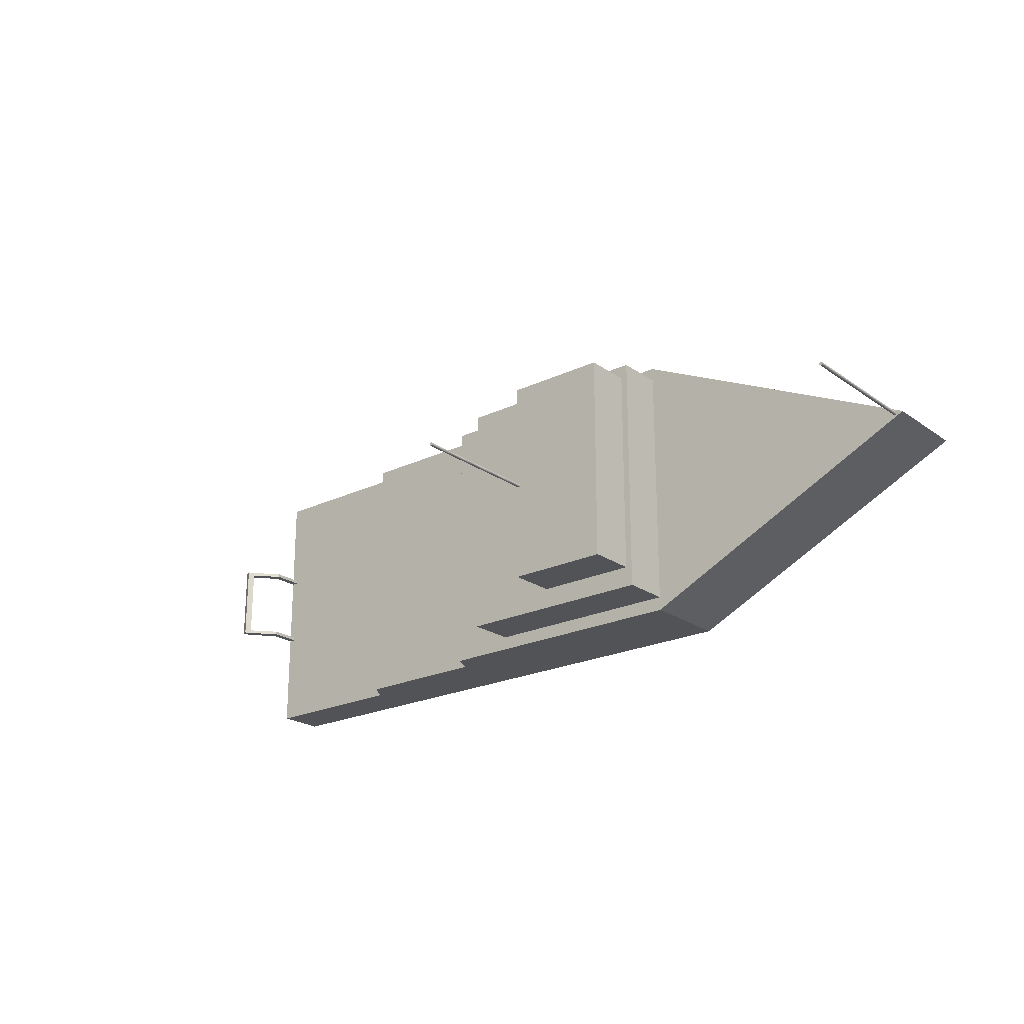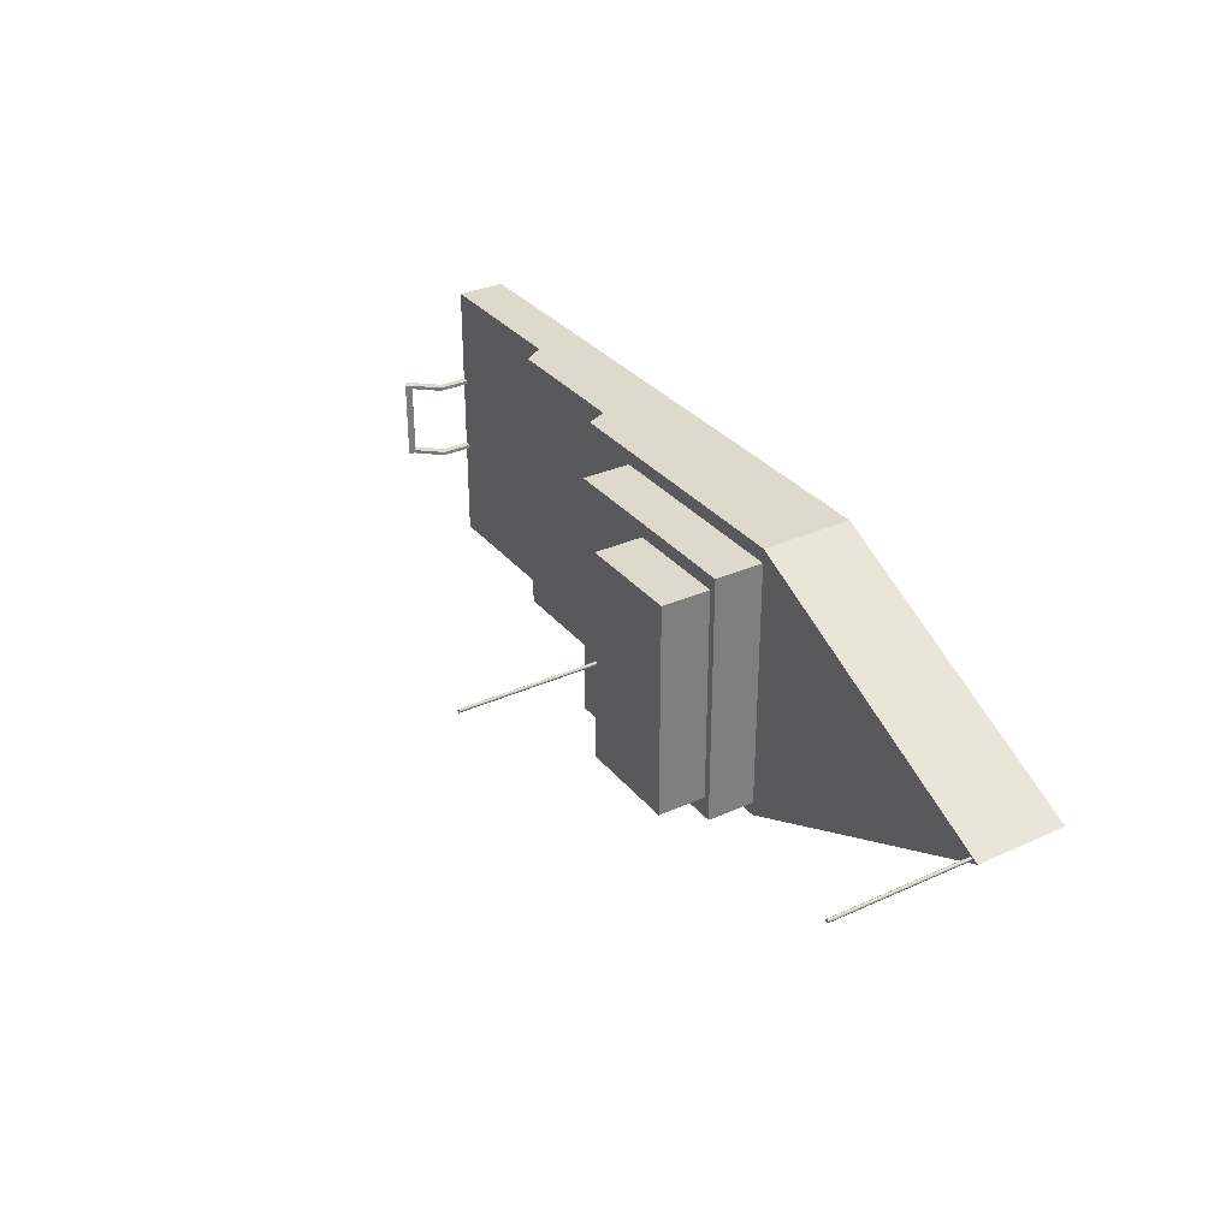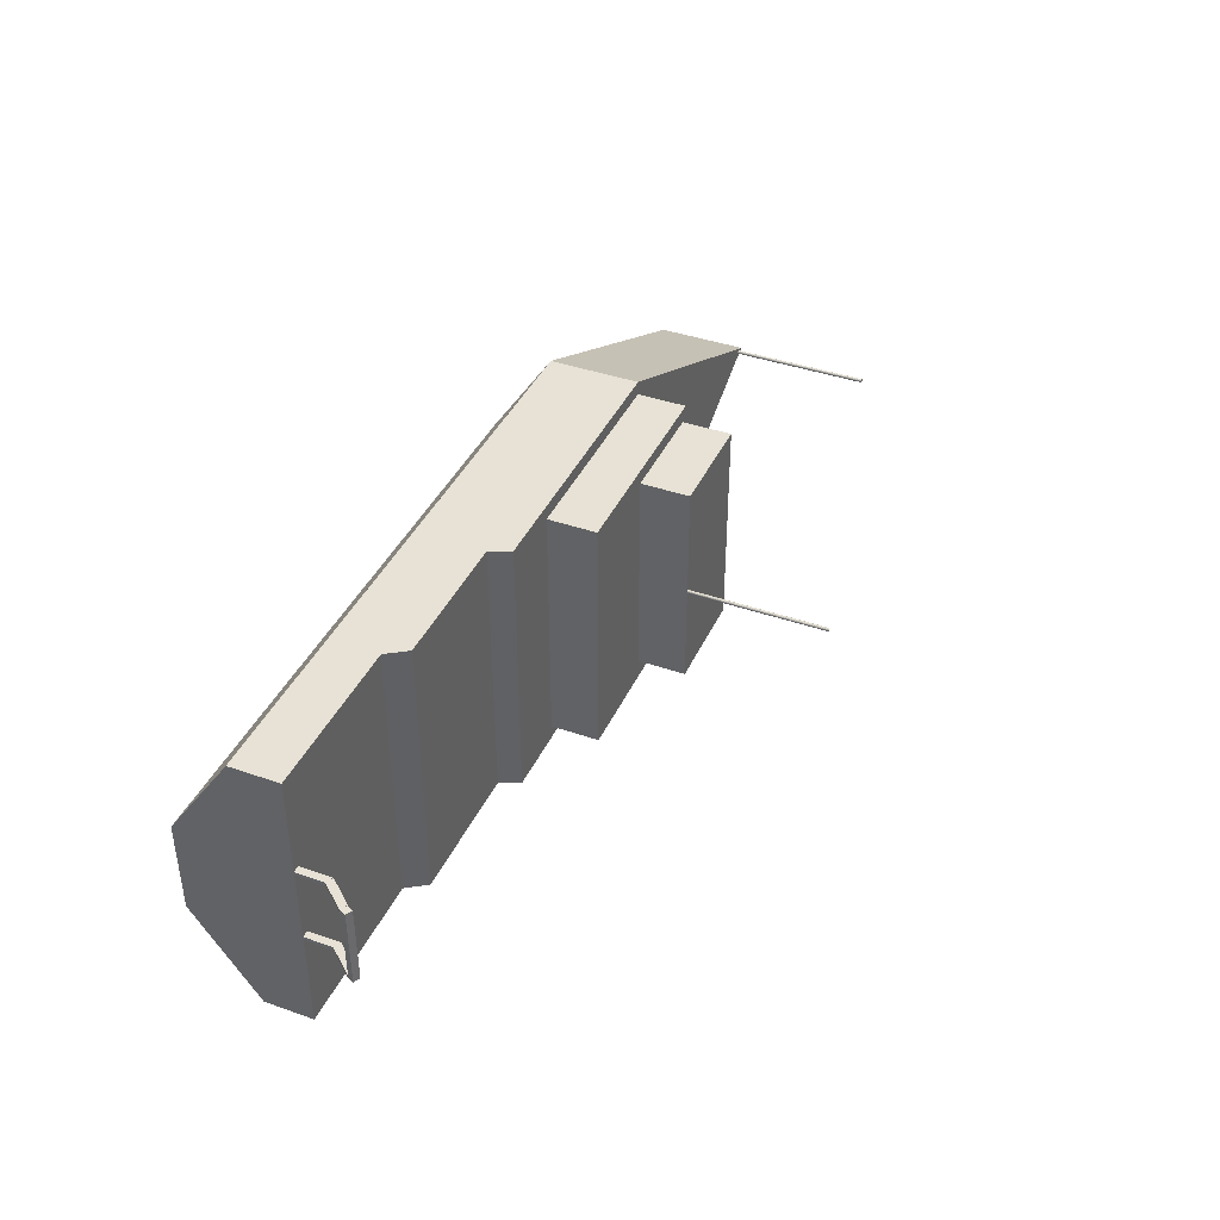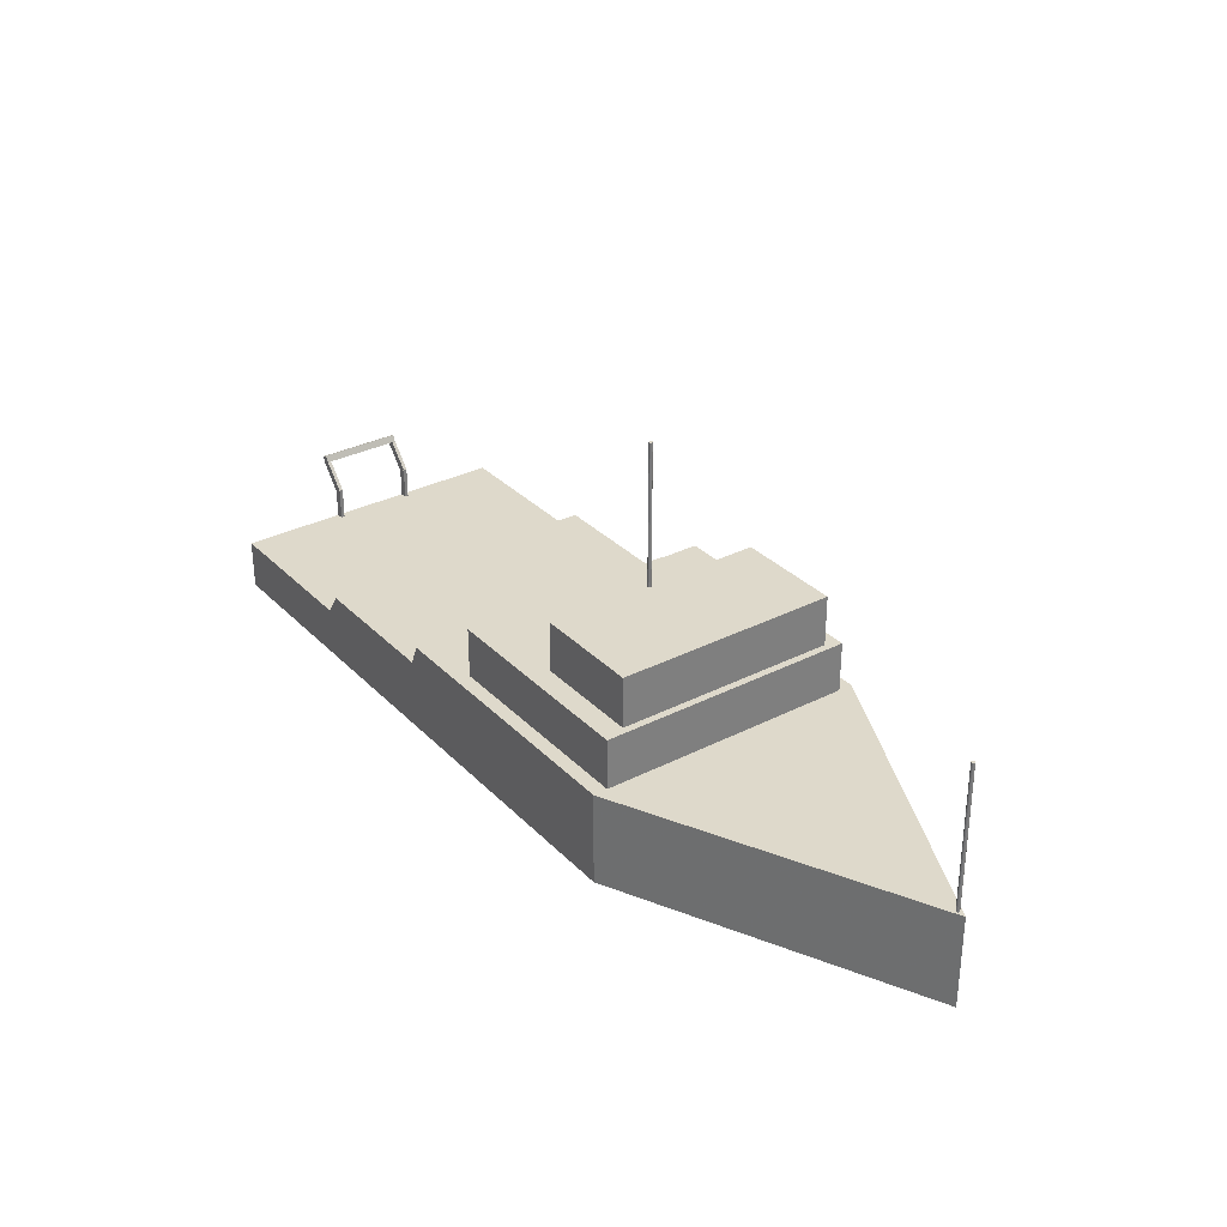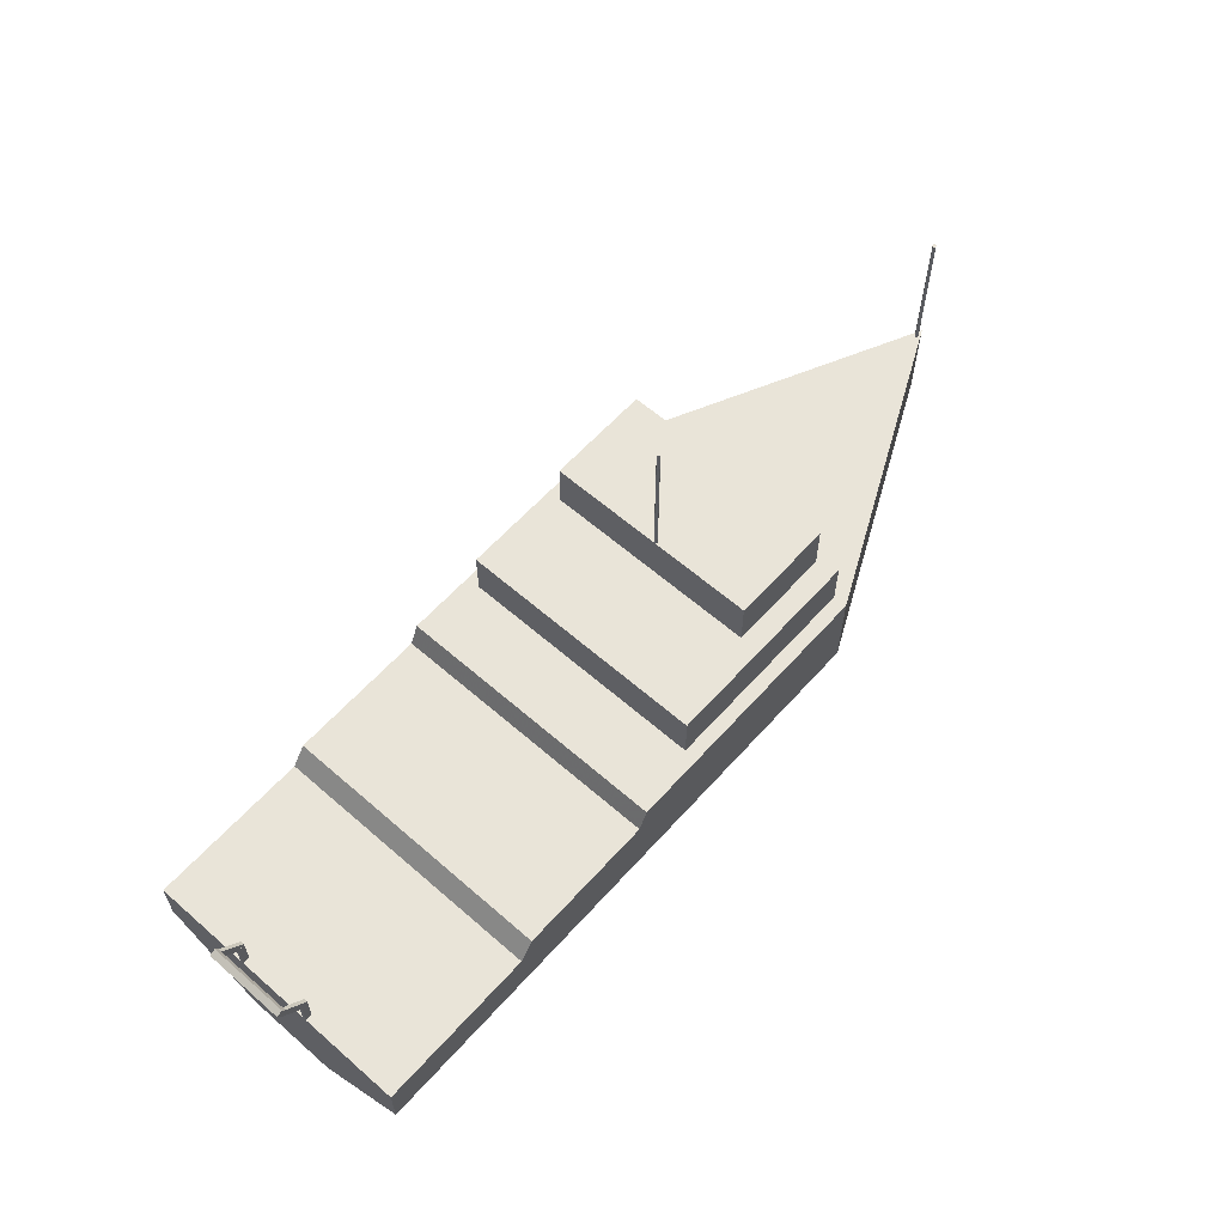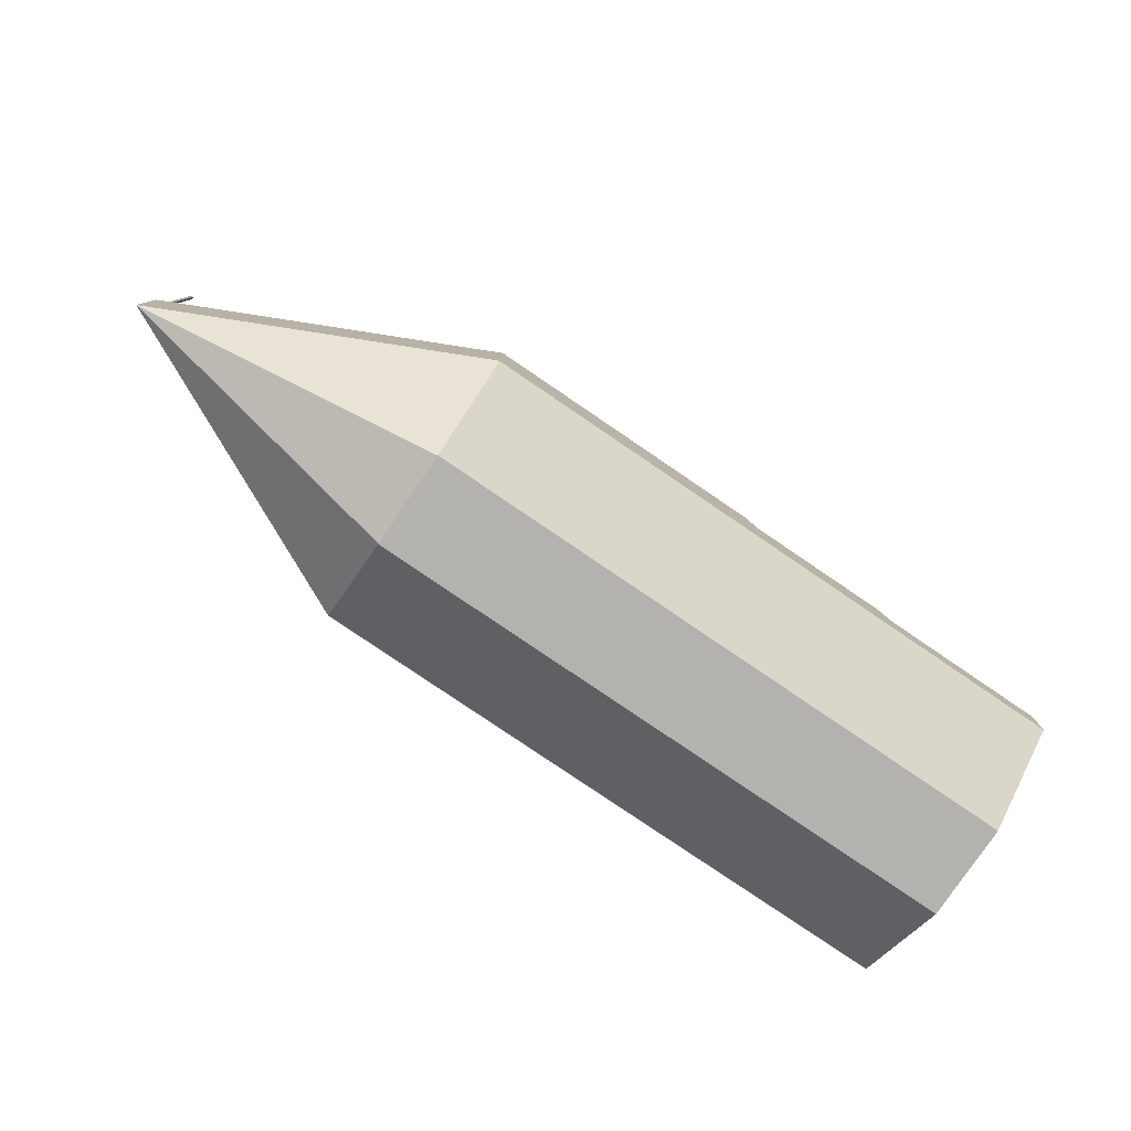
<metadata>
{"format":"obj","ext":"obj","renderer":"f3d","projection":"perspective","resolution":1024,"background":"white","views":[{"elev":-22.2,"azim":39.6,"up":"+Y"},{"elev":32.0,"azim":57.6,"up":"+Y"},{"elev":40.4,"azim":-66.8,"up":"+Y"},{"elev":31.7,"azim":54.2,"up":"+Z"},{"elev":60.7,"azim":-48.3,"up":"+Z"},{"elev":-79.8,"azim":145.8,"up":"+Z"}]}
</metadata>
<code>
o Clone002
v -2.643e+04 -2255 1.633e+04
v -2.624e+04 -2255 1.596e+04
v -2.624e+04 2460 1.596e+04
v -2.643e+04 2460 1.633e+04
v -2.68e+04 2460 1.614e+04
v -2.68e+04 -2255 1.614e+04
v -2.661e+04 2460 1.577e+04
v -2.661e+04 -2255 1.577e+04
v -2.542e+04 2460 1.435e+04
v -2.664e+04 2255 1.576e+04
v -2.664e+04 2460 1.576e+04
v -2.542e+04 2255 1.435e+04
v -2.622e+04 2460 1.597e+04
v -2.622e+04 2255 1.597e+04
v -2.501e+04 2255 1.456e+04
v -2.501e+04 2460 1.456e+04
v -2.542e+04 -2255 1.435e+04
v -2.501e+04 -2050 1.456e+04
v -2.501e+04 -2255 1.456e+04
v -2.542e+04 -2050 1.435e+04
v -2.622e+04 -2255 1.597e+04
v -2.664e+04 -2050 1.576e+04
v -2.664e+04 -2255 1.576e+04
v -2.622e+04 -2050 1.597e+04
v 3382 0 2.911e+04
v 3443 -19.68 2.911e+04
v 3414 -4.92 2.911e+04
v 3322 -19.68 2.911e+04
v 3280 -102.5 2.911e+04
v 3300 -42.23 2.911e+04
v 3285 -70.93 2.911e+04
v 3300 -162.8 2.911e+04
v 9840 -8200 9840
v 2.706e+04 0 9840
v 2.706e+04 0 1.517e+04
v 9840 -8200 1.517e+04
v -2460 -7380 1.517e+04
v -2460 -7380 1.804e+04
v -2460 7380 1.804e+04
v -2460 7380 1.517e+04
v 9840 8200 9840
v -6970 8200 1.394e+04
v -6436 8200 1.517e+04
v 9840 8200 1.517e+04
v 2.661e+04 82.82 2.337e+04
v 2.658e+04 97.58 2.337e+04
v 2.655e+04 102.5 2.337e+04
v 2.649e+04 82.82 2.337e+04
v 2.652e+04 97.58 2.337e+04
v 2.644e+04 0 2.337e+04
v 2.646e+04 60.27 2.337e+04
v 2.645e+04 31.57 2.337e+04
v 2.646e+04 -60.27 2.337e+04
v 2.645e+04 -31.57 2.337e+04
v 2.658e+04 97.58 1.517e+04
v 2.661e+04 82.82 1.517e+04
v 2.663e+04 60.27 1.517e+04
v 2.665e+04 31.57 1.517e+04
v 2.665e+04 0 1.517e+04
v 2.665e+04 -31.57 1.517e+04
v 2.663e+04 -60.27 1.517e+04
v 2.661e+04 -82.82 1.517e+04
v 2.658e+04 -97.58 1.517e+04
v 9840 7380 1.517e+04
v 2.649e+04 82.82 1.517e+04
v 2.646e+04 60.27 1.517e+04
v 2.644e+04 0 1.517e+04
v 9840 -7380 1.517e+04
v 2.645e+04 -31.57 1.517e+04
v 2.646e+04 -60.27 1.517e+04
v 2.649e+04 -82.82 1.517e+04
v 2.649e+04 -82.82 2.337e+04
v -6436 -8200 1.517e+04
v -2.501e+04 2255 1.435e+04
v -2.501e+04 2255 1.271e+04
v -2.501e+04 2460 1.271e+04
v -2.501e+04 2460 1.435e+04
v -2.501e+04 2255 1.435e+04
v -2.501e+04 2255 1.456e+04
v -2.542e+04 2255 1.435e+04
v -2.501e+04 -2255 1.435e+04
v -2.501e+04 -2255 1.271e+04
v -2.501e+04 -2050 1.271e+04
v -2.501e+04 -2050 1.435e+04
v -2.501e+04 -2255 1.435e+04
v -2.501e+04 -2255 1.456e+04
v -2.542e+04 -2255 1.435e+04
v -2.542e+04 -8186 9840
v -2.542e+04 -8200 1.271e+04
v -2.542e+04 -2255 1.271e+04
v -2.542e+04 -2763 6150
v -2.542e+04 -2255 1.435e+04
v -2.542e+04 -2050 1.271e+04
v -2.542e+04 -2050 1.435e+04
v -2.542e+04 2763 6150
v -2.542e+04 2255 1.271e+04
v -2.542e+04 2460 1.271e+04
v -2.542e+04 2255 1.435e+04
v -2.542e+04 2460 1.435e+04
v -2.542e+04 8187 9840
v -2.542e+04 8200 1.271e+04
v -2.542e+04 8200 9840
v 9840 8187 9840
v 9840 6518 8705
v 9840 2763 6150
v 9840 2733 6150
v 9840 -2733 6150
v -2.542e+04 -8200 9840
v 9840 -6482 8680
v 9840 -8186 9840
v -2.501e+04 -2050 1.456e+04
v -2.501e+04 -2050 1.435e+04
v -2.542e+04 -2050 1.435e+04
v -2.501e+04 2460 1.456e+04
v -2.501e+04 2460 1.435e+04
v -2.542e+04 2460 1.435e+04
v -1.599e+04 -8200 1.271e+04
v -1.599e+04 8200 1.271e+04
v -6970 -8200 1.394e+04
v -1.517e+04 -8200 1.394e+04
v 2.652e+04 -97.58 1.517e+04
v 2.655e+04 -102.5 1.517e+04
v 2.645e+04 31.57 1.517e+04
v 2.652e+04 97.58 1.517e+04
v 2.655e+04 102.5 1.517e+04
v 2.652e+04 -97.58 2.337e+04
v 2.655e+04 -102.5 2.337e+04
v 2.661e+04 -82.82 2.337e+04
v 2.658e+04 -97.58 2.337e+04
v 2.663e+04 60.27 2.337e+04
v 2.663e+04 -60.27 2.337e+04
v 2.665e+04 0 2.337e+04
v 2.665e+04 -31.57 2.337e+04
v 2.665e+04 31.57 2.337e+04
v -1.517e+04 8200 1.394e+04
v 3280 -6150 1.804e+04
v 3285 -134.1 2.911e+04
v 3280 -105 2.091e+04
v 3285 -134.1 2.091e+04
v 3280 -102.5 2.091e+04
v 3280 -6150 2.091e+04
v 3280 6560 2.091e+04
v 3285 -70.93 2.091e+04
v 3300 -42.23 2.091e+04
v 3322 -19.68 2.091e+04
v 3351 -4.92 2.091e+04
v 3382 0 2.091e+04
v 3414 -4.92 2.091e+04
v 3443 -19.68 2.091e+04
v 9430 6560 2.091e+04
v 3465 -42.23 2.091e+04
v 3480 -70.93 2.091e+04
v 3485 -102.5 2.091e+04
v 9430 -6150 2.091e+04
v 3300 -162.8 2.091e+04
v 3322 -185.3 2.091e+04
v 3351 -200.1 2.091e+04
v 3382 -205 2.091e+04
v 3414 -200.1 2.091e+04
v 3443 -185.3 2.091e+04
v 3465 -162.8 2.091e+04
v 3480 -134.1 2.091e+04
v 3485 -105 2.091e+04
v 3480 -134.1 2.911e+04
v 3485 -102.5 2.911e+04
v 3280 6560 1.804e+04
v 9430 6560 1.804e+04
v 9430 -6150 1.804e+04
v 9840 -7380 1.804e+04
v 9840 7380 1.804e+04
v 9840 -2763 6150
v 3351 -4.92 2.911e+04
v 3465 -162.8 2.911e+04
v 3465 -42.23 2.911e+04
v 3322 -185.3 2.911e+04
v 3443 -185.3 2.911e+04
v 3382 -205 2.911e+04
v 3351 -200.1 2.911e+04
v 3414 -200.1 2.911e+04
v 3480 -70.93 2.911e+04
f 1 2 3
f 1 3 4
f 4 5 6
f 4 6 1
f 6 5 7
f 8 6 7
f 7 2 8
f 7 3 2
f 2 1 6
f 2 6 8
f 3 7 5
f 4 3 5
f 9 10 11
f 12 10 9
f 13 11 10
f 13 10 14
f 9 15 12
f 9 16 15
f 12 14 10
f 15 14 12
f 13 9 11
f 13 16 9
f 14 15 16
f 14 16 13
f 17 18 19
f 20 18 17
f 21 22 23
f 24 22 21
f 17 23 22
f 17 22 20
f 18 20 24
f 24 20 22
f 21 19 18
f 21 18 24
f 17 21 23
f 19 21 17
f 25 26 27
f 26 25 28
f 29 30 31
f 32 30 29
f 33 34 35
f 33 35 36
f 37 38 39
f 37 39 40
f 41 42 43
f 44 41 43
f 45 46 47
f 48 45 47
f 47 49 48
f 50 51 52
f 53 51 50
f 53 50 54
f 48 51 53
f 35 55 56
f 35 56 57
f 35 57 58
f 58 59 35
f 35 59 60
f 60 61 35
f 35 61 62
f 63 35 62
f 36 35 63
f 40 64 44
f 65 44 64
f 64 66 65
f 67 64 68
f 68 69 67
f 70 71 72
f 70 72 53
f 68 71 70
f 68 36 71
f 40 43 73
f 40 73 37
f 74 75 76
f 74 76 77
f 74 78 75
f 74 79 80
f 74 80 78
f 81 82 83
f 81 83 84
f 81 85 82
f 81 86 87
f 81 87 85
f 88 89 90
f 88 90 91
f 92 87 90
f 87 93 90
f 93 87 94
f 90 93 91
f 95 93 96
f 95 96 97
f 98 80 96
f 80 97 96
f 97 80 99
f 100 101 102
f 97 101 100
f 95 97 100
f 100 103 104
f 95 100 104
f 95 104 105
f 106 105 104
f 106 34 107
f 106 104 34
f 104 103 41
f 104 41 34
f 91 93 95
f 89 88 108
f 88 109 110
f 33 110 109
f 88 110 33
f 108 88 33
f 85 87 92
f 86 81 84
f 111 84 112
f 86 84 111
f 111 112 113
f 94 112 84
f 113 112 94
f 86 94 87
f 111 113 94
f 111 94 86
f 78 80 98
f 79 74 77
f 114 77 115
f 79 77 114
f 115 116 114
f 99 115 77
f 116 115 99
f 79 99 80
f 114 116 99
f 114 99 79
f 82 92 90
f 82 85 92
f 84 83 93
f 84 93 94
f 75 98 96
f 75 78 98
f 77 76 97
f 77 97 99
f 82 90 89
f 83 82 117
f 117 82 89
f 96 93 83
f 75 96 83
f 101 97 76
f 76 75 118
f 118 83 117
f 118 101 76
f 118 75 83
f 117 89 108
f 108 33 117
f 117 33 119
f 33 36 73
f 33 73 119
f 119 120 117
f 36 37 73
f 37 36 68
f 36 121 71
f 68 70 69
f 36 122 121
f 64 67 123
f 36 63 122
f 64 123 66
f 44 65 124
f 44 124 125
f 35 44 55
f 55 44 125
f 44 43 40
f 121 122 126
f 122 127 126
f 127 72 126
f 128 72 127
f 128 127 129
f 48 53 72
f 45 48 72
f 45 72 128
f 130 45 128
f 130 128 131
f 130 131 132
f 132 131 133
f 130 132 134
f 54 69 70
f 53 54 70
f 56 55 46
f 56 46 45
f 125 47 46
f 55 125 46
f 51 66 123
f 52 51 123
f 132 133 60
f 132 60 59
f 54 50 67
f 54 67 69
f 50 123 67
f 50 52 123
f 117 120 135
f 117 135 118
f 118 102 101
f 42 118 135
f 41 102 118
f 41 118 42
f 42 135 120
f 42 120 119
f 73 43 42
f 119 73 42
f 39 38 136
f 137 138 139
f 137 29 138
f 29 140 138
f 140 141 138
f 138 141 139
f 142 143 144
f 142 144 145
f 142 145 146
f 142 146 147
f 142 147 148
f 142 148 149
f 150 142 149
f 150 149 151
f 150 151 152
f 150 152 153
f 150 153 154
f 155 141 156
f 139 141 155
f 157 156 141
f 158 157 141
f 159 158 141
f 160 159 141
f 154 160 141
f 161 160 154
f 162 161 154
f 163 162 154
f 153 163 154
f 142 140 143
f 164 162 163
f 165 164 163
f 165 163 153
f 140 142 166
f 136 141 140
f 136 140 166
f 154 167 150
f 154 168 167
f 150 167 166
f 150 166 142
f 168 141 136
f 168 154 141
f 136 169 168
f 169 136 38
f 166 39 136
f 168 170 167
f 170 166 167
f 169 170 168
f 170 39 166
f 64 40 39
f 170 64 39
f 169 38 37
f 68 169 37
f 102 41 103
f 100 102 103
f 88 91 109
f 91 171 109
f 109 171 107
f 91 107 171
f 95 105 106
f 95 106 107
f 91 95 107
f 169 68 64
f 169 64 170
f 28 145 144
f 30 28 144
f 34 41 44
f 34 44 35
f 109 107 34
f 33 109 34
f 134 132 59
f 134 59 58
f 63 62 128
f 63 128 129
f 134 58 57
f 130 134 57
f 131 61 60
f 133 131 60
f 57 56 45
f 57 45 130
f 124 49 47
f 125 124 47
f 124 48 49
f 124 65 48
f 65 66 51
f 65 51 48
f 63 129 127
f 122 63 127
f 62 61 131
f 62 131 128
f 146 145 28
f 146 28 172
f 32 29 137
f 28 25 172
f 165 173 164
f 174 30 32
f 32 175 173
f 173 175 176
f 177 175 178
f 176 175 177
f 176 177 179
f 174 32 173
f 174 173 165
f 174 165 180
f 28 30 26
f 30 174 26
f 164 173 161
f 164 161 162
f 32 137 139
f 32 139 155
f 175 32 155
f 175 155 156
f 147 146 172
f 147 172 25
f 173 176 160
f 173 160 161
f 156 157 178
f 156 178 175
f 158 177 178
f 157 158 178
f 174 151 149
f 26 174 149
f 148 25 27
f 148 147 25
f 174 180 152
f 174 152 151
f 31 30 144
f 31 144 143
f 29 31 143
f 29 143 140
f 159 179 177
f 158 159 177
f 180 165 153
f 180 153 152
f 149 148 27
f 149 27 26
f 159 160 176
f 159 176 179
f 71 121 126
f 71 126 72

</code>
